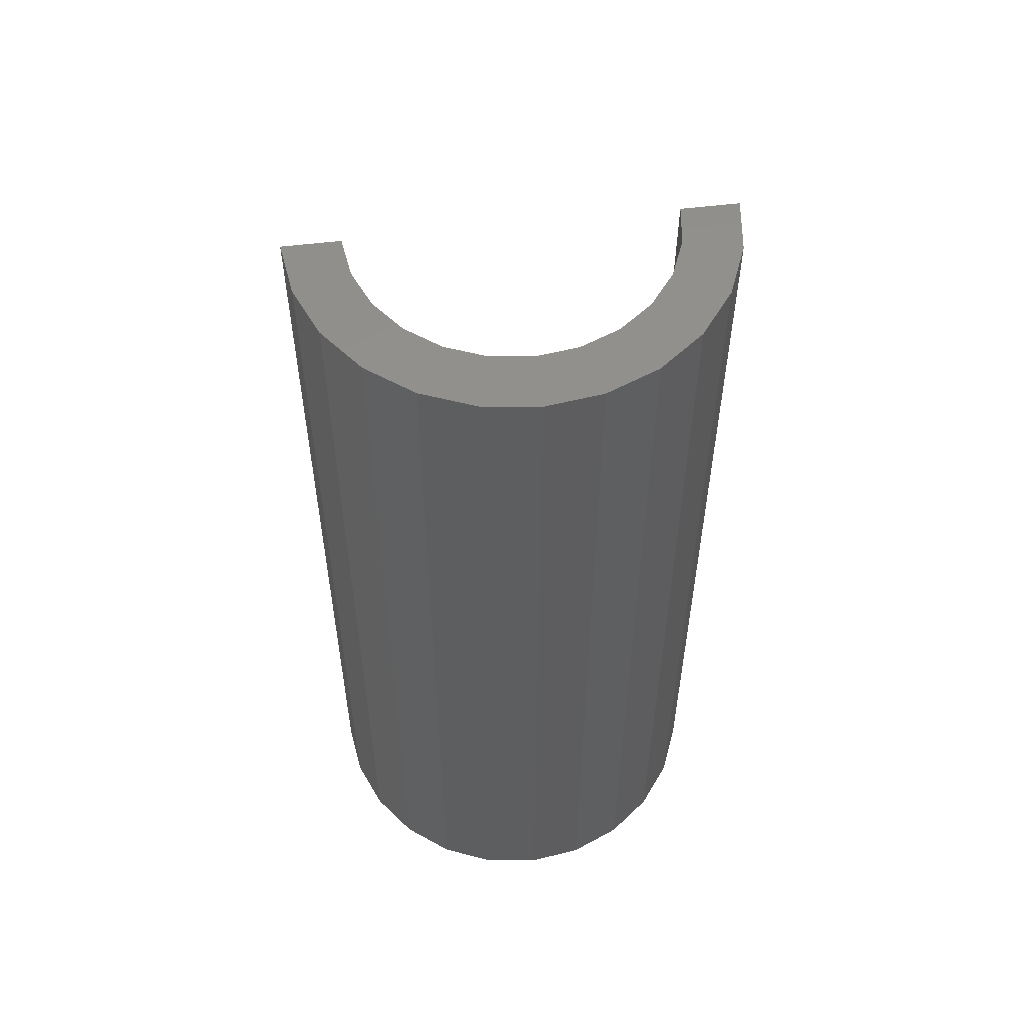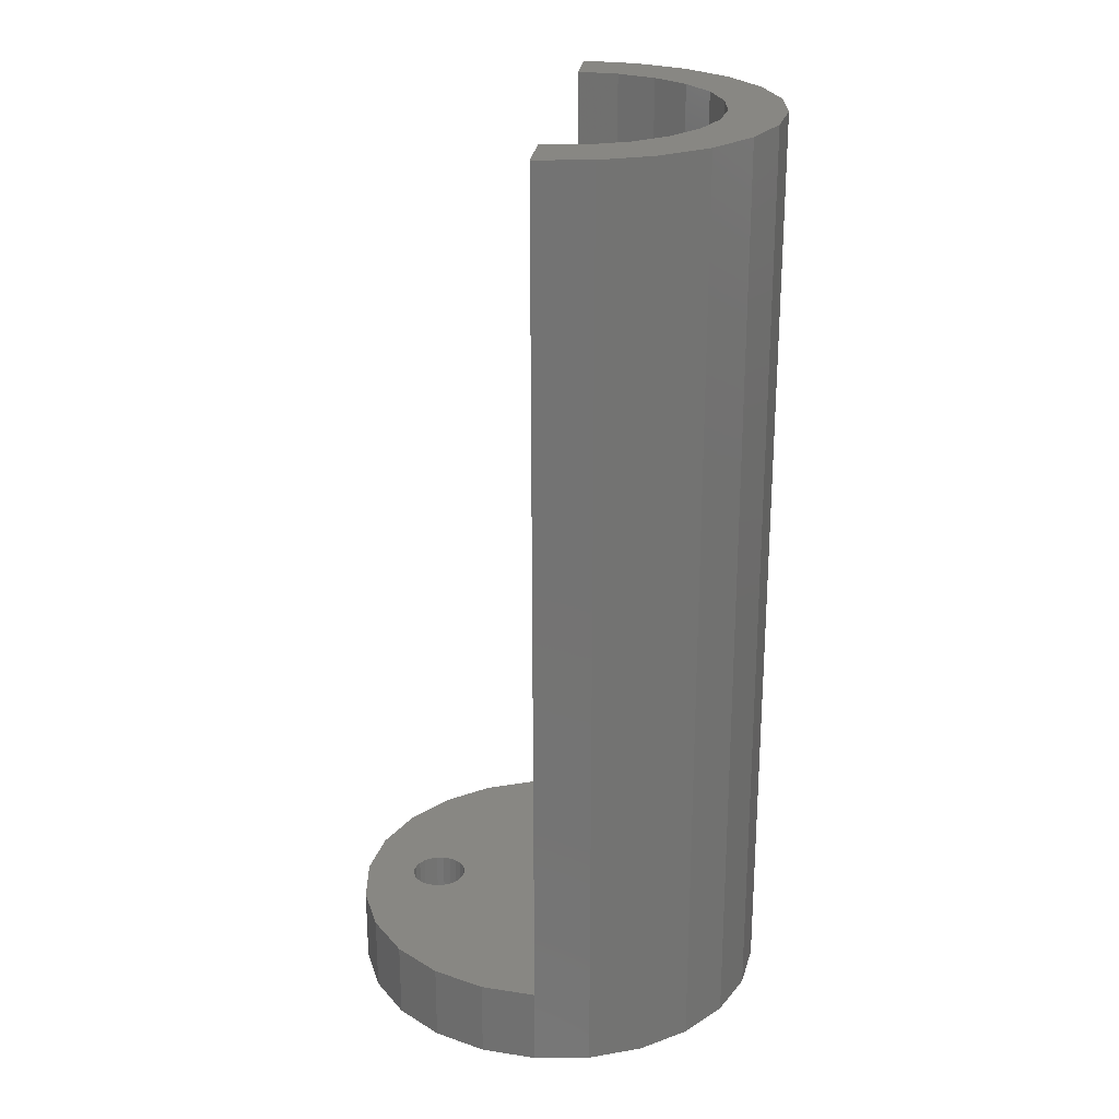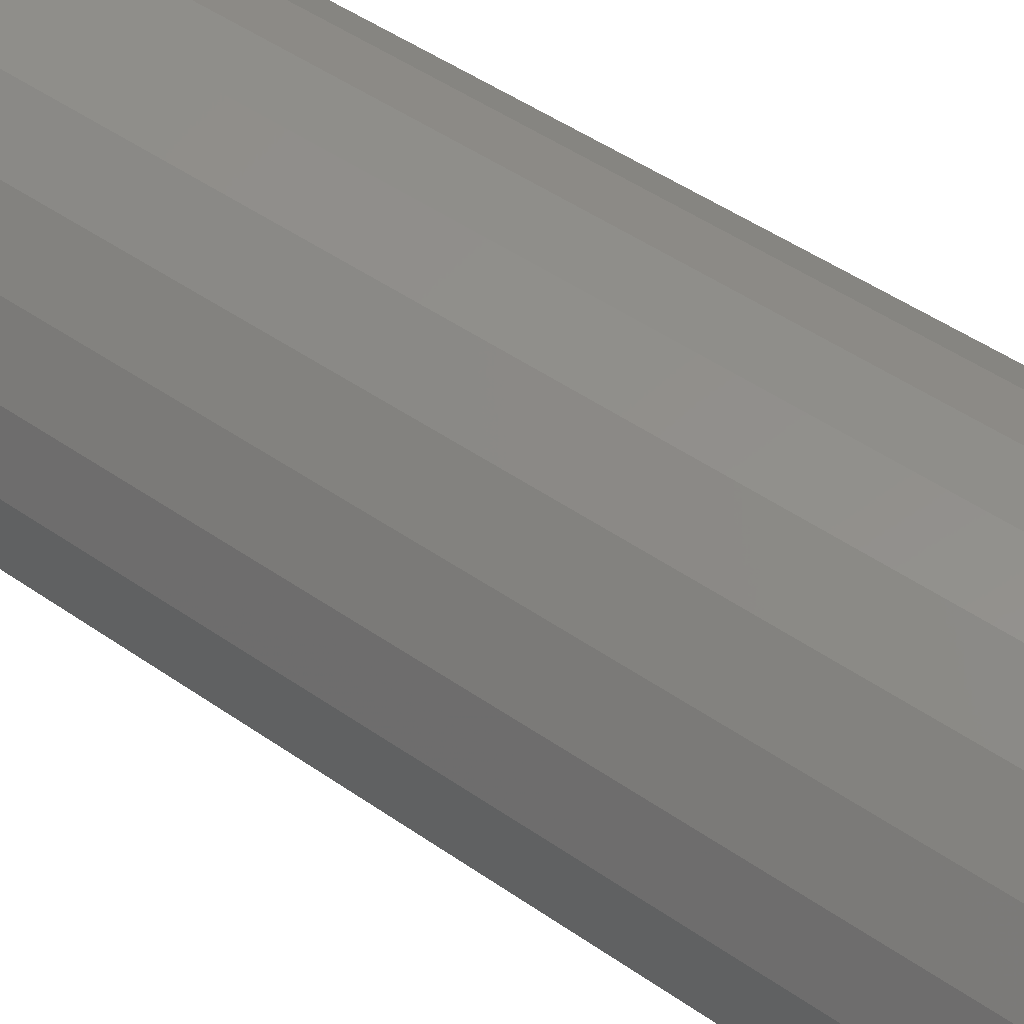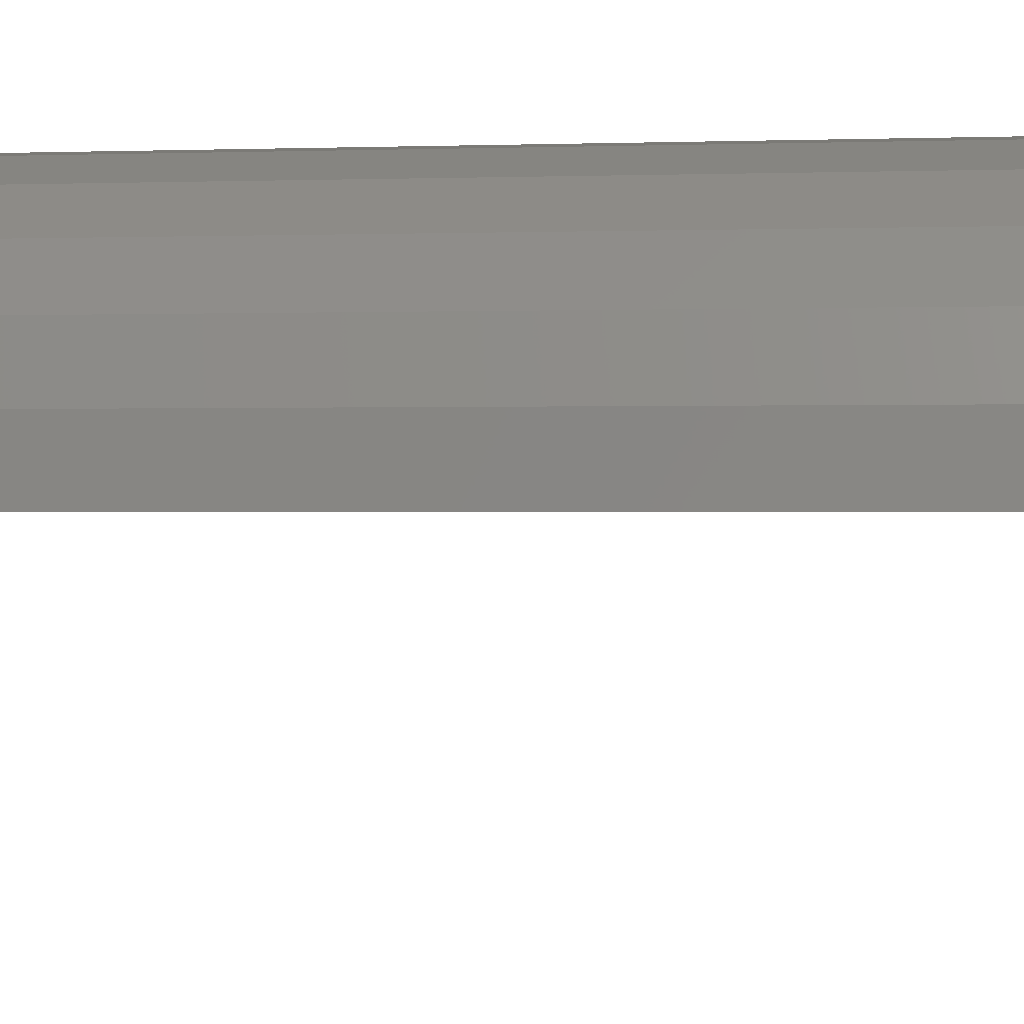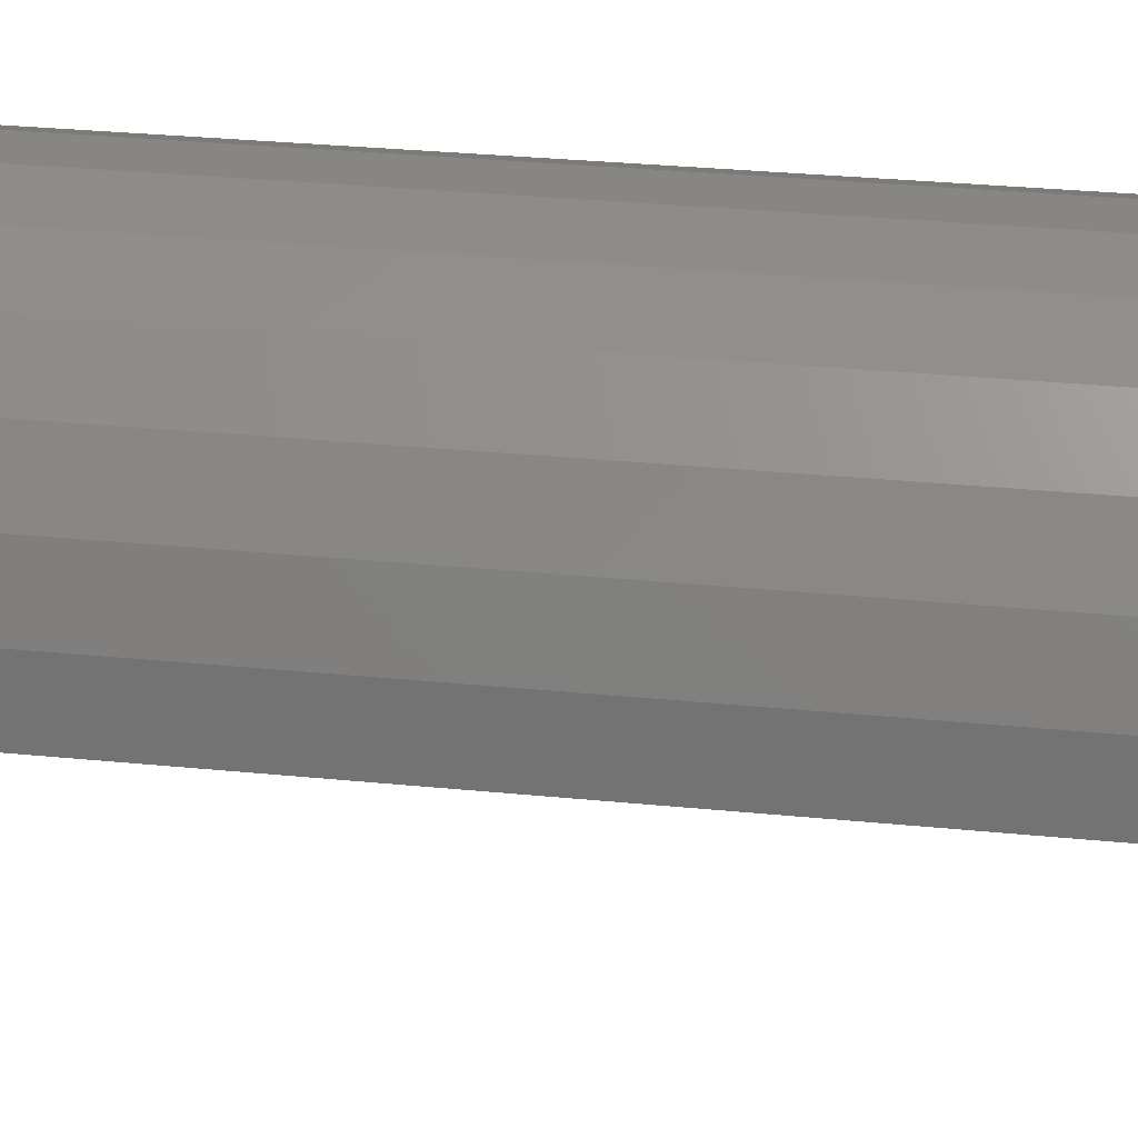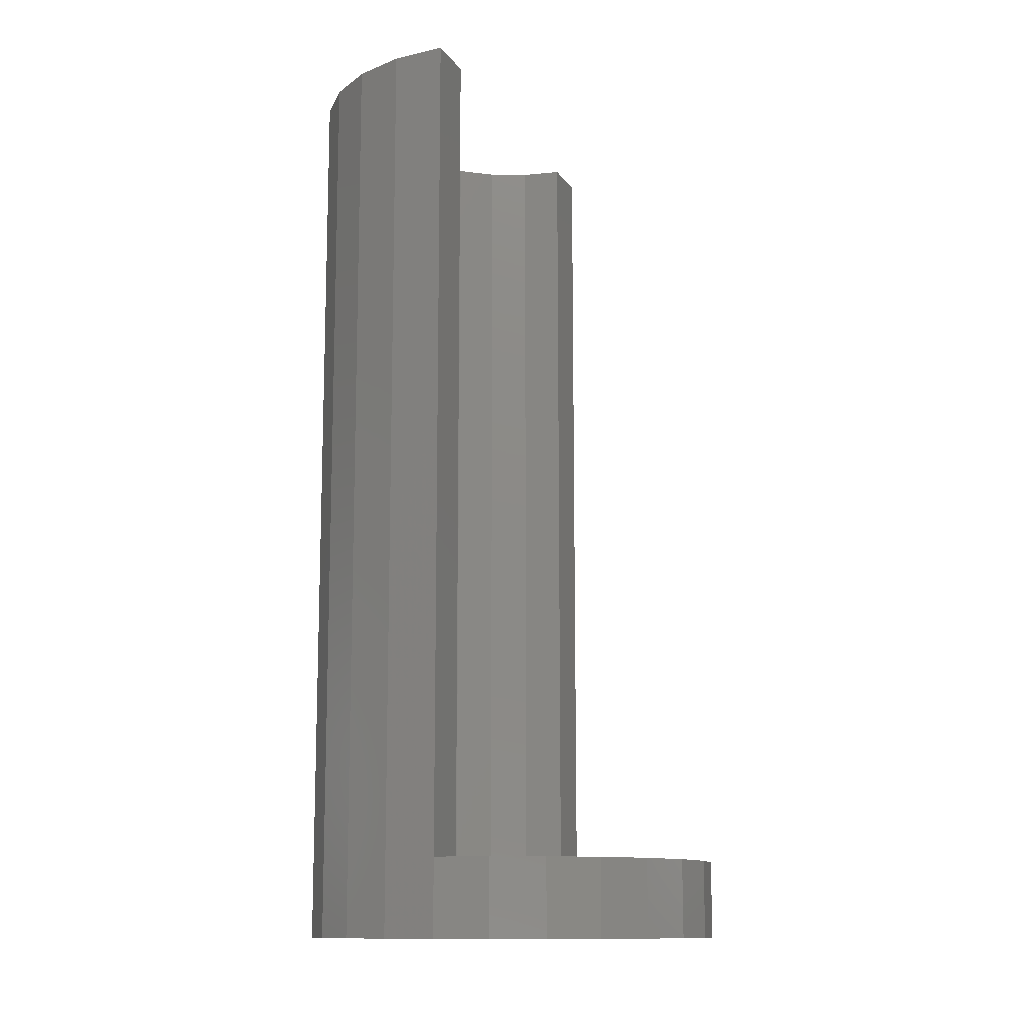
<metadata>
{"format":"stl","ext":"stl","renderer":"f3d","projection":"perspective","resolution":1024,"background":"white","views":[{"elev":55.4,"azim":172.7,"up":"+Z"},{"elev":24.5,"azim":96.8,"up":"+Z"},{"elev":49.1,"azim":-52.4,"up":"+Y"},{"elev":-0.0,"azim":99.3,"up":"+Y"},{"elev":30.5,"azim":-81.8,"up":"+Y"},{"elev":-12.2,"azim":-69.0,"up":"+Z"}]}
</metadata>
<code>
# stl→obj: 172 verts, 348 faces
v 35.88 10.97 7
v 35.48 10.45 1.128e-14
v 35.48 10.45 7
v 35.88 10.97 1.128e-14
v 34.96 10.05 7
v 34.96 10.05 1.128e-14
v 34.36 9.8 7
v 34.36 9.8 1.128e-14
v 33.71 9.715 7
v 33.71 9.715 1.128e-14
v 33.06 9.8 7
v 33.06 9.8 1.128e-14
v 32.46 10.05 7
v 32.46 10.05 1.128e-14
v 31.94 10.45 7
v 31.94 10.45 1.128e-14
v 31.55 10.97 1.128e-14
v 31.55 10.97 7
v 31.3 11.57 1.128e-14
v 31.3 11.57 7
v 31.21 12.22 1.128e-14
v 31.21 12.22 7
v 31.3 12.86 1.128e-14
v 31.3 12.86 7
v 31.55 13.47 1.128e-14
v 31.55 13.47 7
v 31.94 13.98 1.128e-14
v 31.94 13.98 7
v 32.46 14.38 7
v 32.46 14.38 1.128e-14
v 33.06 14.63 7
v 33.06 14.63 1.128e-14
v 33.71 14.72 7
v 33.71 14.72 1.128e-14
v 34.36 14.63 7
v 34.36 14.63 1.128e-14
v 34.96 14.38 7
v 34.96 14.38 1.128e-14
v 35.48 13.98 7
v 35.48 13.98 1.128e-14
v 35.88 13.47 1.128e-14
v 35.88 13.47 7
v 36.13 12.86 1.128e-14
v 36.13 12.86 7
v 36.21 12.22 1.128e-14
v 36.21 12.22 7
v 36.13 11.57 1.128e-14
v 36.13 11.57 7
v 33.06 28.8 7
v 33.71 28.72 0
v 33.06 28.8 0
v 33.71 28.72 7
v 32.46 29.05 7
v 32.46 29.05 0
v 31.94 29.45 7
v 31.94 29.45 0
v 31.55 29.97 0
v 31.55 29.97 7
v 31.3 30.57 0
v 31.3 30.57 7
v 31.21 31.22 0
v 31.21 31.22 7
v 31.3 31.86 0
v 31.3 31.86 7
v 31.55 32.47 0
v 31.55 32.47 7
v 31.94 32.98 0
v 31.94 32.98 7
v 32.46 33.38 7
v 32.46 33.38 0
v 33.06 33.63 7
v 33.06 33.63 0
v 33.71 33.72 7
v 33.71 33.72 0
v 34.36 33.63 7
v 34.36 33.63 0
v 34.96 33.38 7
v 34.96 33.38 0
v 35.48 32.98 7
v 35.48 32.98 0
v 35.88 32.47 0
v 35.88 32.47 7
v 36.13 31.86 0
v 36.13 31.86 7
v 36.21 31.22 0
v 36.21 31.22 7
v 36.13 30.57 0
v 36.13 30.57 7
v 35.88 29.97 0
v 35.88 29.97 7
v 35.48 29.45 0
v 35.48 29.45 7
v 34.96 29.05 7
v 34.96 29.05 0
v 34.36 28.8 7
v 34.36 28.8 0
v 15.31 19.28 7
v 19.66 24.22 7
v 14.66 24.22 7
v 17.21 14.69 7
v 20.24 10.74 7
v 20.14 27.85 7
v 21.54 31.24 7
v 24.19 7.717 7
v 23.78 34.15 7
v 26.69 36.38 7
v 28.78 5.814 7
v 30.07 37.79 7
v 33.71 5.165 7
v 38.64 5.814 7
v 37.35 37.79 7
v 40.74 36.38 7
v 43.24 7.717 7
v 43.65 34.15 7
v 47.18 10.74 7
v 45.88 31.24 7
v 47.28 27.85 7
v 47.76 24.22 7
v 50.21 14.69 7
v 52.76 24.22 7
v 52.11 19.28 7
v 33.71 38.27 7
v 15.31 19.28 0
v 14.66 24.22 0
v 15.31 29.15 83.2
v 14.66 24.22 83.2
v 15.31 29.15 0
v 17.21 33.74 83.2
v 17.21 33.74 0
v 20.24 37.69 83.2
v 20.24 37.69 0
v 43.24 40.71 83.2
v 47.18 37.69 0
v 43.24 40.71 0
v 47.18 37.69 83.2
v 50.21 33.74 83.2
v 50.21 33.74 0
v 52.11 29.15 83.2
v 52.11 29.15 0
v 52.76 24.22 0
v 52.11 19.28 0
v 50.21 14.69 0
v 47.18 10.74 0
v 43.24 7.717 0
v 38.64 5.814 0
v 33.71 5.165 0
v 28.78 5.814 0
v 24.19 7.717 0
v 20.24 10.74 0
v 17.21 14.69 0
v 24.19 40.71 0
v 28.78 42.62 0
v 33.71 43.27 0
v 38.64 42.62 0
v 52.76 24.22 83.2
v 38.64 42.62 83.2
v 33.71 43.27 83.2
v 28.78 42.62 83.2
v 24.19 40.71 83.2
v 47.28 27.85 83.2
v 47.76 24.22 83.2
v 45.88 31.24 83.2
v 43.65 34.15 83.2
v 40.74 36.38 83.2
v 37.35 37.79 83.2
v 33.71 38.27 83.2
v 30.07 37.79 83.2
v 26.69 36.38 83.2
v 23.78 34.15 83.2
v 21.54 31.24 83.2
v 20.14 27.85 83.2
v 19.66 24.22 83.2
f 1 2 3
f 2 1 4
f 5 2 6
f 2 5 3
f 7 6 8
f 6 7 5
f 9 8 10
f 8 9 7
f 11 10 12
f 10 11 9
f 13 12 14
f 12 13 11
f 15 14 16
f 14 15 13
f 17 15 16
f 15 17 18
f 19 18 17
f 18 19 20
f 21 20 19
f 20 21 22
f 23 22 21
f 22 23 24
f 25 24 23
f 24 25 26
f 27 26 25
f 26 27 28
f 29 27 30
f 27 29 28
f 31 30 32
f 30 31 29
f 33 32 34
f 32 33 31
f 35 34 36
f 34 35 33
f 37 36 38
f 36 37 35
f 39 38 40
f 38 39 37
f 39 41 42
f 41 39 40
f 42 43 44
f 43 42 41
f 44 45 46
f 45 44 43
f 46 47 48
f 47 46 45
f 48 4 1
f 4 48 47
f 49 50 51
f 50 49 52
f 53 51 54
f 51 53 49
f 55 54 56
f 54 55 53
f 57 55 56
f 55 57 58
f 59 58 57
f 58 59 60
f 61 60 59
f 60 61 62
f 63 62 61
f 62 63 64
f 65 64 63
f 64 65 66
f 67 66 65
f 66 67 68
f 69 67 70
f 67 69 68
f 71 70 72
f 70 71 69
f 73 72 74
f 72 73 71
f 75 74 76
f 74 75 73
f 77 76 78
f 76 77 75
f 79 78 80
f 78 79 77
f 79 81 82
f 81 79 80
f 82 83 84
f 83 82 81
f 84 85 86
f 85 84 83
f 86 87 88
f 87 86 85
f 88 89 90
f 89 88 87
f 90 91 92
f 91 90 89
f 93 91 94
f 91 93 92
f 95 94 96
f 94 95 93
f 52 96 50
f 96 52 95
f 97 98 99
f 98 97 100
f 98 100 101
f 98 101 102
f 102 101 103
f 103 101 104
f 103 104 105
f 105 104 106
f 106 104 107
f 106 107 108
f 108 107 22
f 22 107 20
f 20 107 109
f 20 109 18
f 18 109 15
f 15 109 13
f 13 109 11
f 11 109 9
f 9 109 110
f 9 110 7
f 7 110 5
f 5 110 3
f 3 110 1
f 1 110 48
f 48 110 46
f 46 110 86
f 86 110 111
f 111 110 112
f 112 110 113
f 112 113 114
f 114 113 115
f 114 115 116
f 116 115 117
f 117 115 118
f 118 115 119
f 118 119 120
f 120 119 121
f 108 64 122
f 64 108 62
f 62 108 22
f 122 64 66
f 122 66 68
f 122 68 69
f 122 69 71
f 122 71 73
f 122 73 111
f 111 73 75
f 111 75 77
f 111 77 79
f 111 79 82
f 111 82 84
f 111 84 86
f 24 62 22
f 62 24 60
f 60 24 26
f 60 26 58
f 58 26 28
f 58 28 55
f 55 28 29
f 55 29 53
f 53 29 31
f 53 31 49
f 49 31 33
f 49 33 52
f 52 33 35
f 52 35 95
f 95 35 37
f 95 37 93
f 93 37 39
f 93 39 92
f 92 39 42
f 92 42 90
f 90 42 44
f 90 44 88
f 88 44 46
f 88 46 86
f 99 123 97
f 123 99 124
f 125 99 126
f 99 125 124
f 124 125 127
f 128 127 125
f 127 128 129
f 130 129 128
f 129 130 131
f 132 133 134
f 133 132 135
f 133 136 137
f 136 133 135
f 137 138 139
f 138 137 136
f 140 121 141
f 121 140 120
f 141 119 142
f 119 141 121
f 142 115 143
f 115 142 119
f 115 144 143
f 144 115 113
f 113 145 144
f 145 113 110
f 110 146 145
f 146 110 109
f 109 147 146
f 147 109 107
f 107 148 147
f 148 107 104
f 104 149 148
f 149 104 101
f 100 149 101
f 149 100 150
f 97 150 100
f 150 97 123
f 127 123 124
f 123 127 129
f 123 129 150
f 150 129 131
f 150 131 149
f 149 131 151
f 149 151 148
f 148 151 152
f 148 152 147
f 147 152 61
f 61 152 63
f 63 152 153
f 63 153 65
f 65 153 67
f 67 153 70
f 70 153 72
f 72 153 74
f 74 153 154
f 74 154 76
f 76 154 78
f 78 154 80
f 80 154 81
f 81 154 83
f 83 154 85
f 85 154 45
f 147 19 146
f 19 147 21
f 21 147 61
f 146 19 17
f 146 17 16
f 146 16 14
f 146 14 12
f 146 12 10
f 146 10 145
f 145 10 8
f 145 8 6
f 145 6 2
f 145 2 4
f 145 4 47
f 145 47 45
f 145 45 154
f 145 154 134
f 145 134 144
f 144 134 133
f 144 133 143
f 143 133 137
f 143 137 142
f 142 137 139
f 142 139 141
f 141 139 140
f 59 21 61
f 21 59 23
f 23 59 57
f 23 57 25
f 25 57 56
f 25 56 27
f 27 56 54
f 27 54 30
f 30 54 51
f 30 51 32
f 32 51 50
f 32 50 34
f 34 50 96
f 34 96 36
f 36 96 94
f 36 94 38
f 38 94 91
f 38 91 40
f 40 91 89
f 40 89 41
f 41 89 87
f 41 87 43
f 43 87 85
f 43 85 45
f 139 120 140
f 120 139 155
f 155 139 138
f 156 134 154
f 134 156 132
f 157 154 153
f 154 157 156
f 158 153 152
f 153 158 157
f 159 152 151
f 152 159 158
f 130 151 131
f 151 130 159
f 160 118 161
f 118 160 117
f 162 117 160
f 117 162 116
f 163 116 162
f 116 163 114
f 163 112 114
f 112 163 164
f 164 111 112
f 111 164 165
f 165 122 111
f 122 165 166
f 166 108 122
f 108 166 167
f 167 106 108
f 106 167 168
f 168 105 106
f 105 168 169
f 105 170 103
f 170 105 169
f 103 171 102
f 171 103 170
f 102 172 98
f 172 102 171
f 155 118 120
f 118 155 161
f 125 172 126
f 172 125 128
f 172 128 130
f 172 130 171
f 171 130 170
f 170 130 159
f 170 159 169
f 169 159 168
f 168 159 158
f 168 158 167
f 167 158 157
f 167 157 166
f 166 157 156
f 166 156 165
f 165 156 164
f 164 156 132
f 164 132 163
f 163 132 135
f 163 135 162
f 162 135 160
f 160 135 136
f 160 136 161
f 161 136 155
f 155 136 138
f 98 126 99
f 126 98 172

</code>
